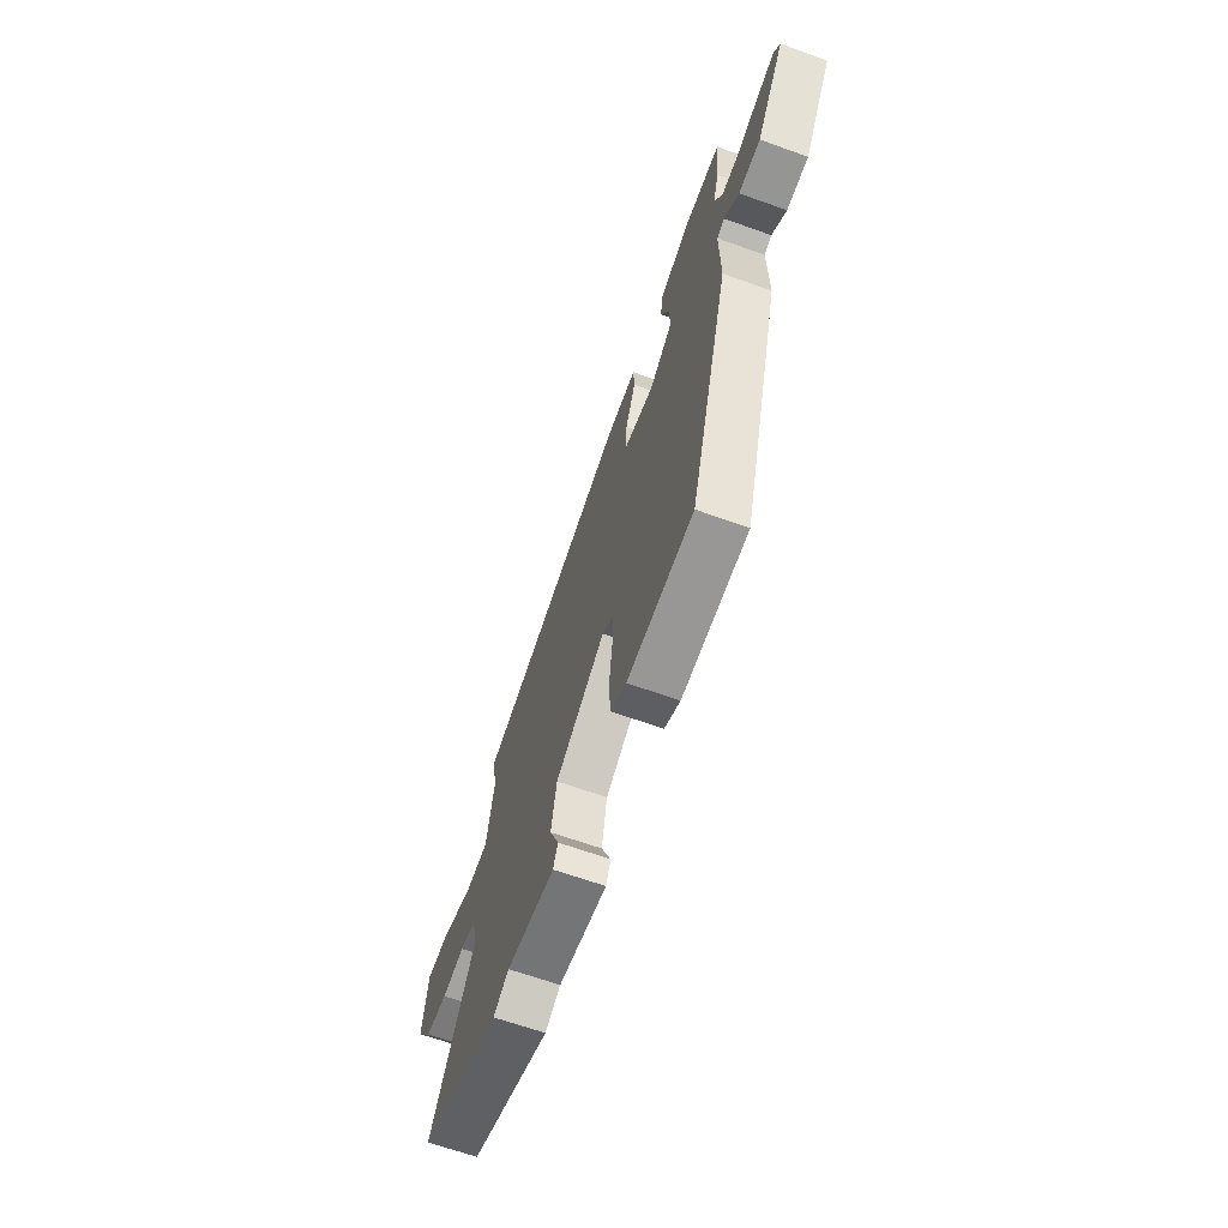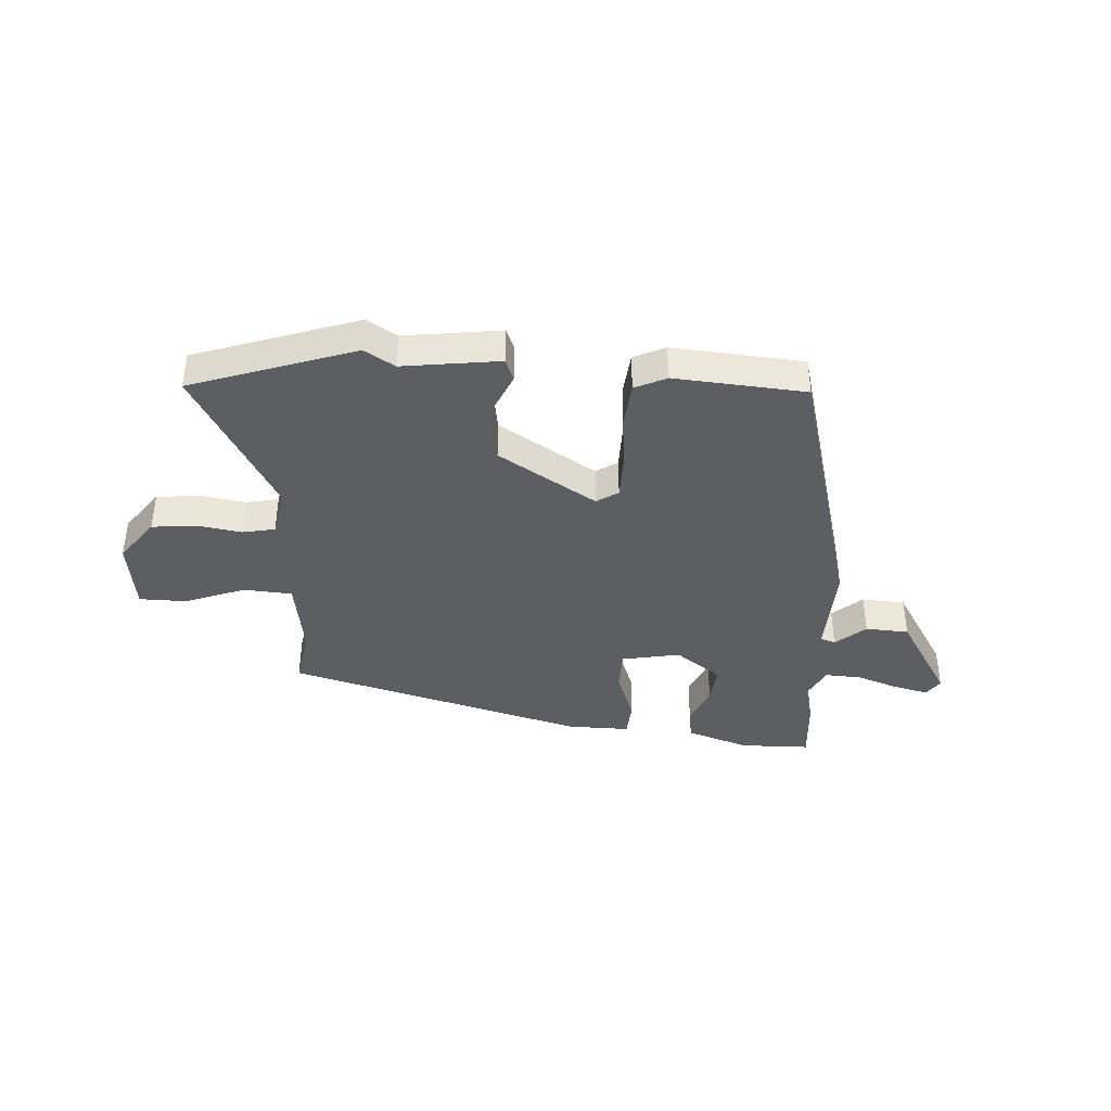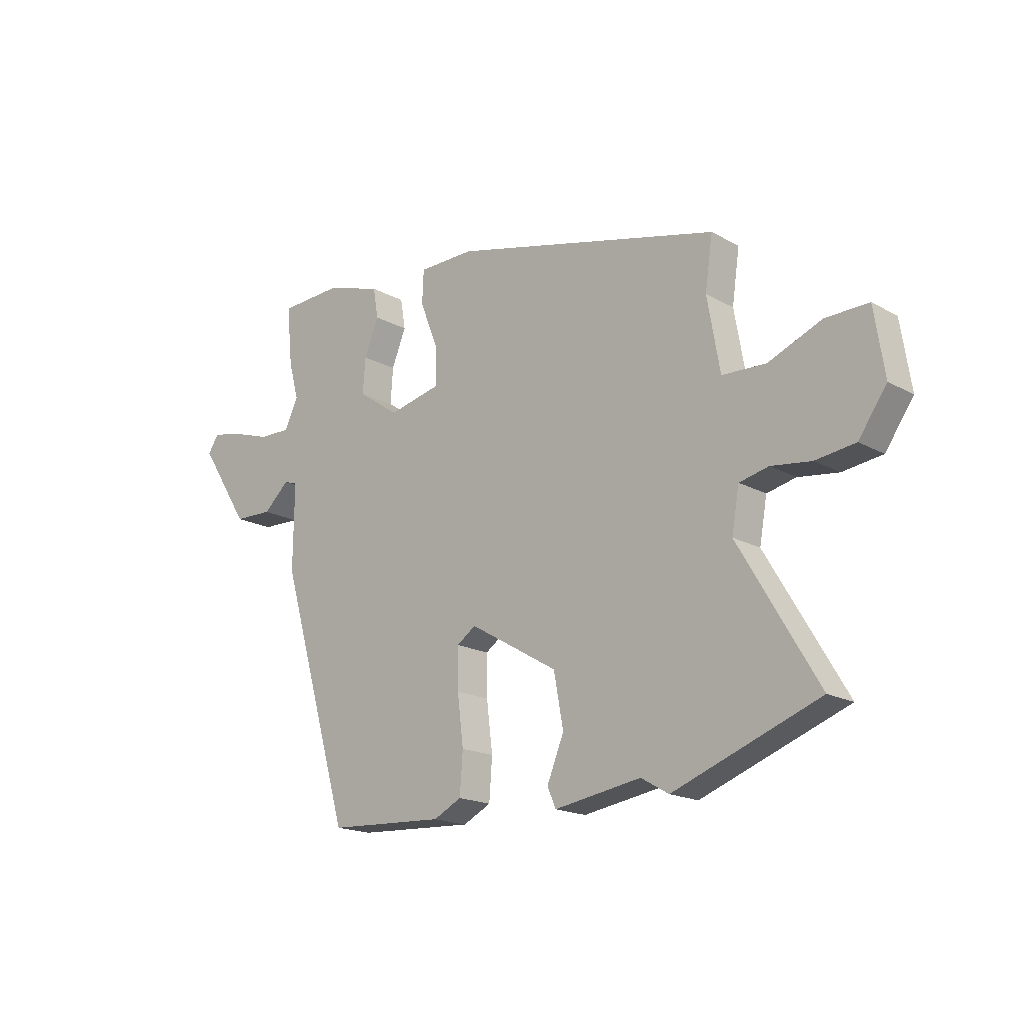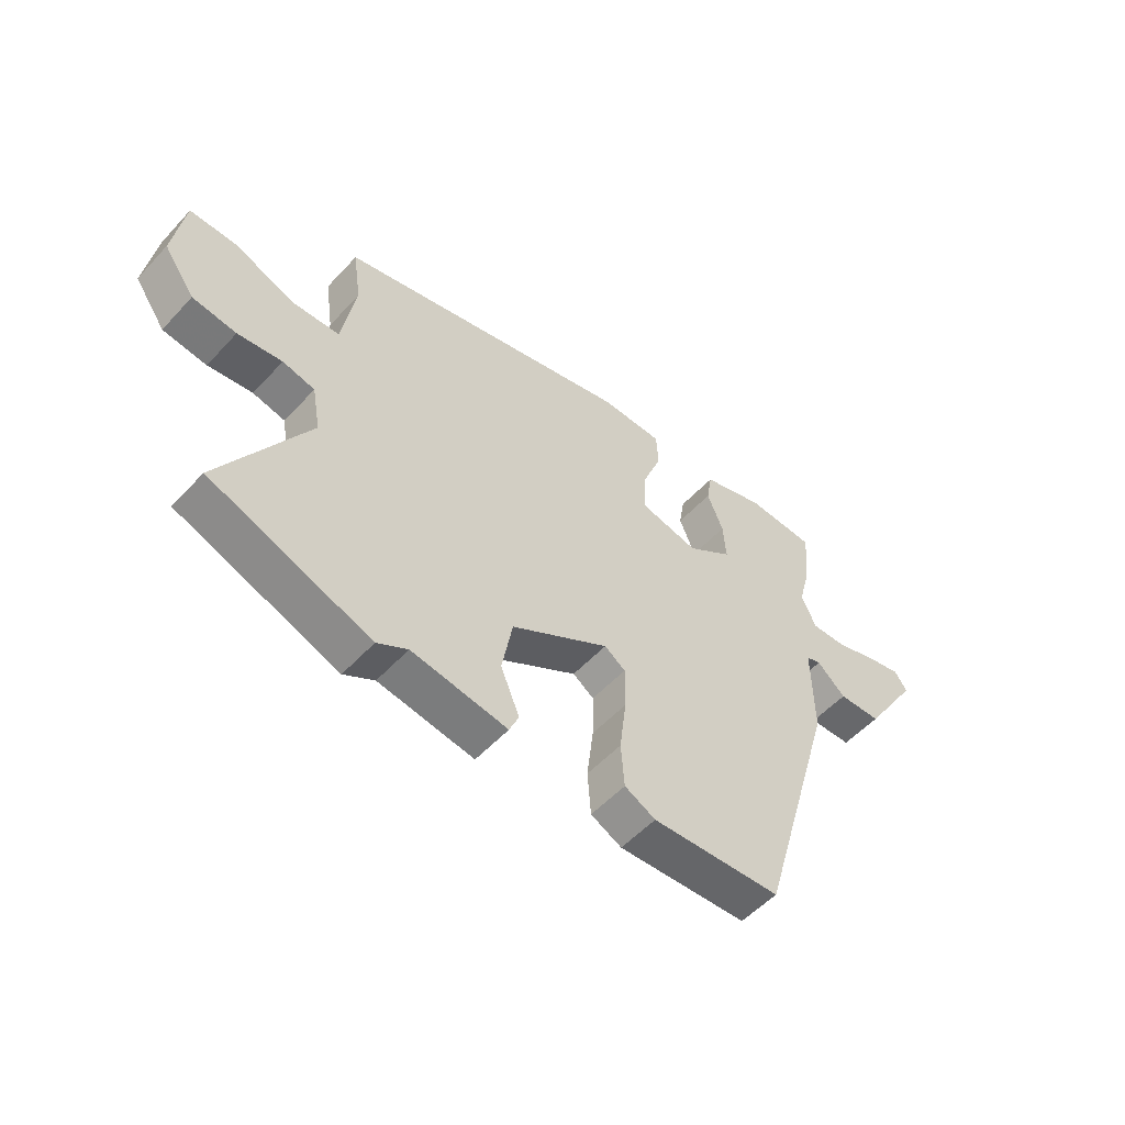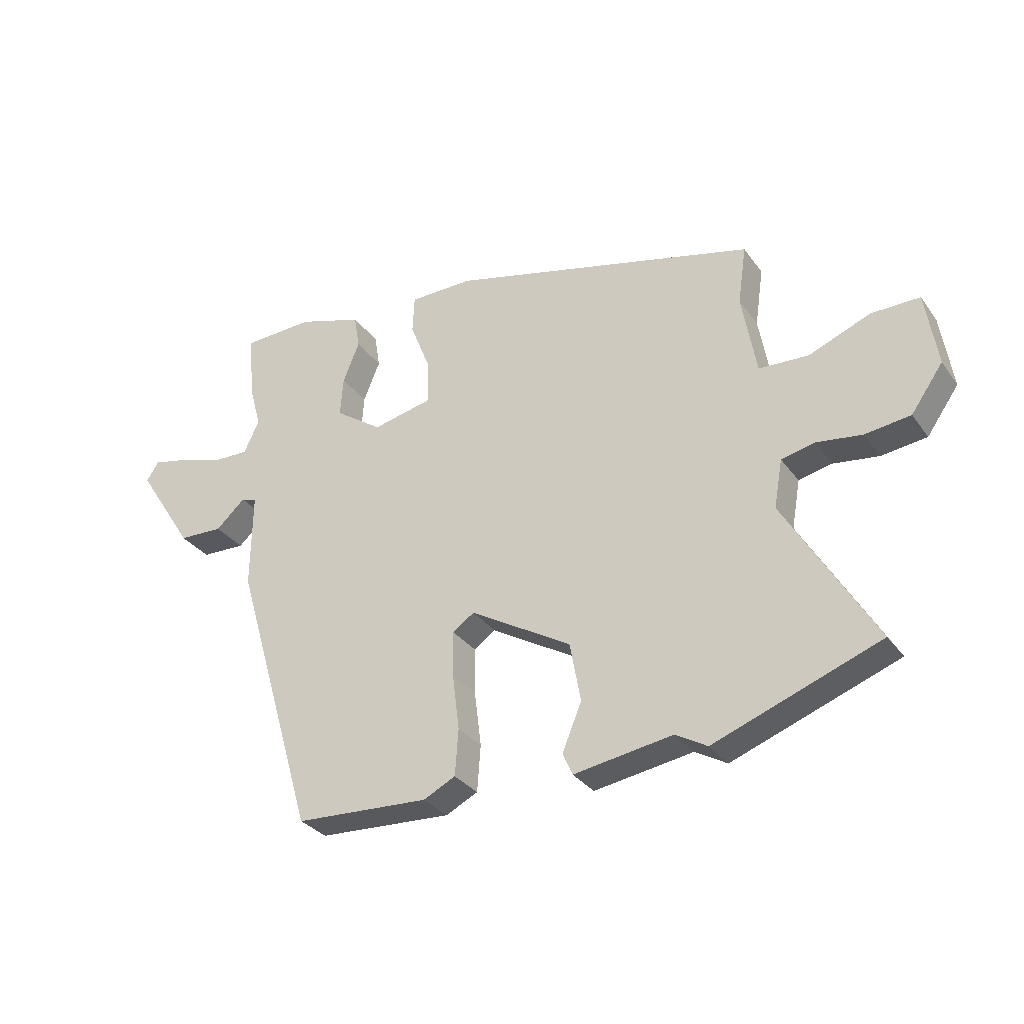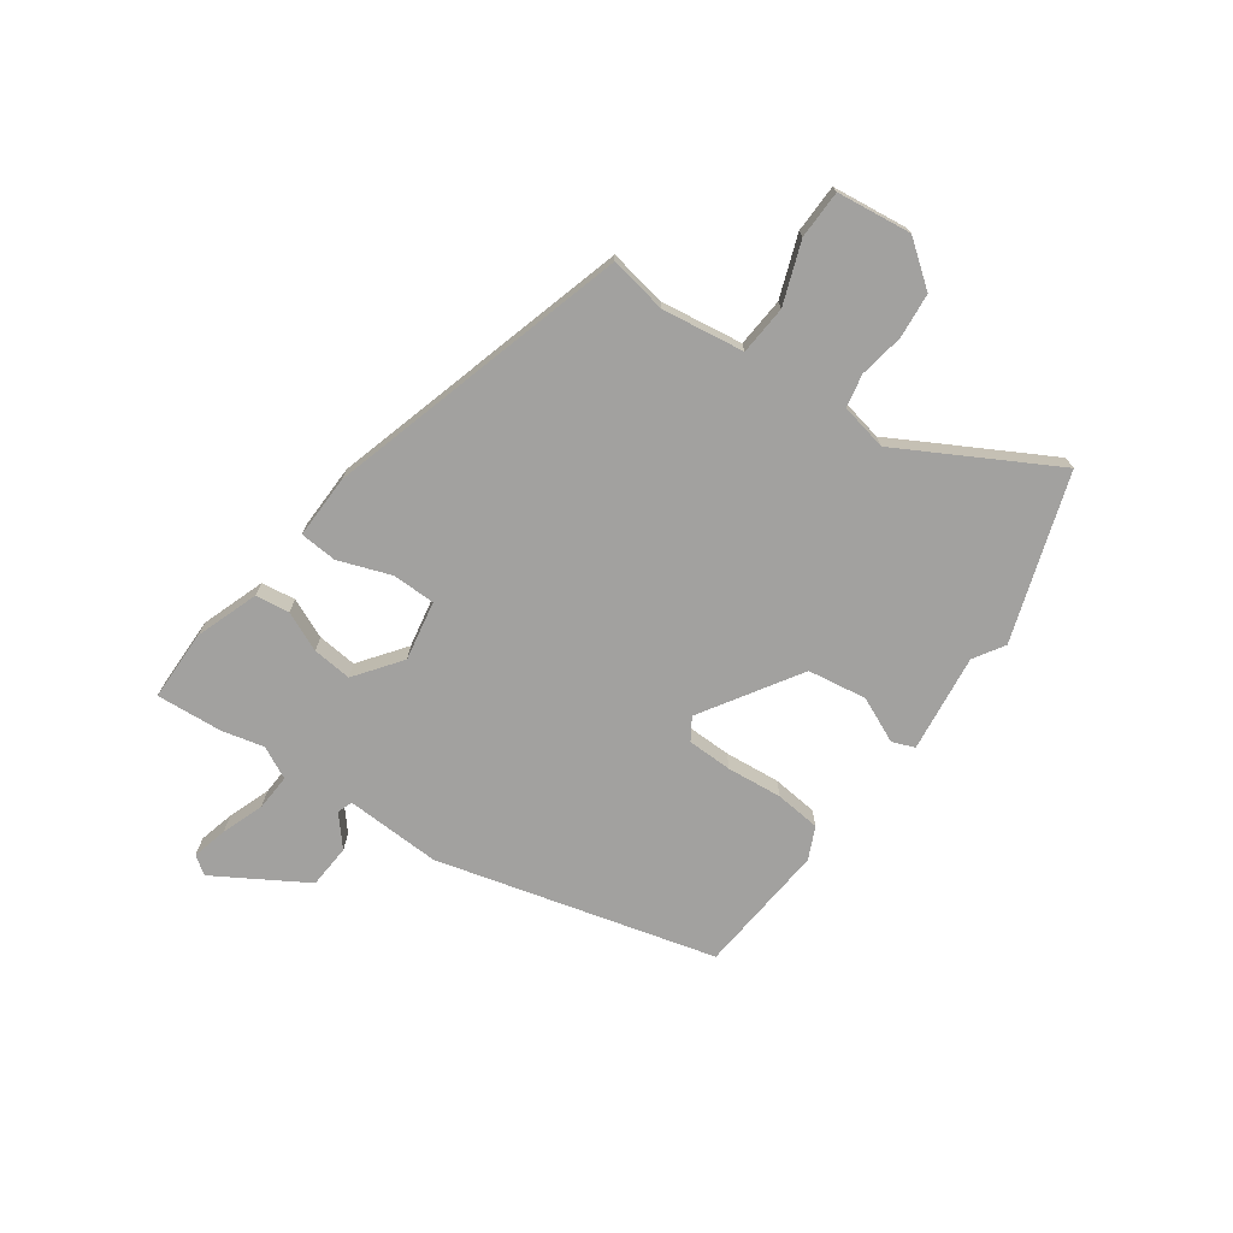
<metadata>
{"format":"obj","ext":"obj","renderer":"f3d","projection":"perspective","resolution":1024,"background":"white","views":[{"elev":-65.2,"azim":-109.9,"up":"+Z"},{"elev":-39.3,"azim":175.1,"up":"+Y"},{"elev":-18.0,"azim":43.0,"up":"+Z"},{"elev":-53.7,"azim":138.5,"up":"+Z"},{"elev":-31.3,"azim":29.5,"up":"+Z"},{"elev":-72.2,"azim":52.9,"up":"+Y"}]}
</metadata>
<code>
v 0.696 0.07 -0.428
v 0.406 0.07 -0.535
v 0.351 0.07 -0.503
v 0.178 0.07 -0.53
v 0.161 0.07 -0.491
v 0.195 0.07 -0.409
v 0.176 0.07 -0.305
v -0.001 0.07 -0.201
v -0.039 0.07 -0.227
v -0.038 0.07 -0.307
v -0.026 0.07 -0.405
v -0.032 0.07 -0.486
v -0.088 0.07 -0.514
v -0.323 0.07 -0.501
v -0.467 0.07 -0.012
v -0.465 0.07 0.157
v -0.492 0.07 0.166
v -0.544 0.07 0.119
v -0.622 0.07 0.122
v -0.723 0.07 0.279
v -0.701 0.07 0.312
v -0.638 0.07 0.298
v -0.562 0.07 0.273
v -0.497 0.07 0.271
v -0.47 0.07 0.329
v -0.49 0.07 0.402
v -0.502 0.07 0.52
v -0.376 0.07 0.525
v -0.263 0.07 0.489
v -0.253 0.07 0.429
v -0.282 0.07 0.358
v -0.287 0.07 0.288
v -0.204 0.07 0.23
v -0.099 0.07 0.253
v -0.1 0.07 0.329
v -0.136 0.07 0.421
v -0.133 0.07 0.487
v -0.021 0.07 0.488
v 0.518 0.07 0.351
v 0.503 0.07 0.248
v 0.528 0.07 0.104
v 0.615 0.07 0.1
v 0.722 0.07 0.143
v 0.807 0.07 0.144
v 0.827 0.07 0.013
v 0.771 0.07 -0.066
v 0.692 0.07 -0.076
v 0.612 0.07 -0.065
v 0.554 0.07 -0.078
v 0.539 0.07 -0.162
v 0.696 0 -0.428
v 0.406 0 -0.535
v 0.351 0 -0.503
v 0.178 0 -0.53
v 0.161 0 -0.491
v 0.195 0 -0.409
v 0.176 0 -0.305
v -0.001 0 -0.201
v -0.039 0 -0.227
v -0.038 0 -0.307
v -0.026 0 -0.405
v -0.032 0 -0.486
v -0.088 0 -0.514
v -0.323 0 -0.501
v -0.467 0 -0.012
v -0.465 0 0.157
v -0.492 0 0.166
v -0.544 0 0.119
v -0.622 0 0.122
v -0.723 0 0.279
v -0.701 0 0.312
v -0.638 0 0.298
v -0.562 0 0.273
v -0.497 0 0.271
v -0.47 0 0.329
v -0.49 0 0.402
v -0.502 0 0.52
v -0.376 0 0.525
v -0.263 0 0.489
v -0.253 0 0.429
v -0.282 0 0.358
v -0.287 0 0.288
v -0.204 0 0.23
v -0.099 0 0.253
v -0.1 0 0.329
v -0.136 0 0.421
v -0.133 0 0.487
v -0.021 0 0.488
v 0.518 0 0.351
v 0.503 0 0.248
v 0.528 0 0.104
v 0.615 0 0.1
v 0.722 0 0.143
v 0.807 0 0.144
v 0.827 0 0.013
v 0.771 0 -0.066
v 0.692 0 -0.076
v 0.612 0 -0.065
v 0.554 0 -0.078
v 0.539 0 -0.162
f 46 47 48
f 45 46 48
f 44 45 48
f 43 44 48
f 42 43 48
f 41 42 48 49
f 40 41 49 50
f 38 39 40
f 37 38 40
f 36 37 40
f 35 36 40
f 34 35 40 50
f 29 30 31
f 28 29 31
f 27 28 31
f 26 27 31
f 25 26 31
f 24 25 31 32
f 21 22 23
f 20 21 23
f 19 20 23
f 18 19 23
f 17 18 23
f 16 17 23 24
f 14 15 16
f 13 14 16
f 12 13 16
f 11 12 16
f 10 11 16
f 24 32 33
f 16 24 33
f 10 16 33
f 9 10 33
f 3 4 5 6
f 3 6 7
f 2 3 7
f 1 2 7
f 50 1 7 8
f 8 9 33 34
f 8 34 50
f 98 97 96
f 98 96 95
f 98 95 94
f 98 94 93
f 98 93 92
f 99 98 92 91
f 100 99 91 90
f 90 89 88
f 90 88 87
f 90 87 86
f 90 86 85
f 100 90 85 84
f 81 80 79
f 81 79 78
f 81 78 77
f 81 77 76
f 81 76 75
f 82 81 75 74
f 73 72 71
f 73 71 70
f 73 70 69
f 73 69 68
f 73 68 67
f 74 73 67 66
f 66 65 64
f 66 64 63
f 66 63 62
f 66 62 61
f 66 61 60
f 83 82 74
f 83 74 66
f 83 66 60
f 83 60 59
f 56 55 54 53
f 57 56 53
f 57 53 52
f 57 52 51
f 58 57 51 100
f 84 83 59 58
f 100 84 58
f 1 51 52 2
f 2 52 53 3
f 3 53 54 4
f 4 54 55 5
f 5 55 56 6
f 6 56 57 7
f 7 57 58 8
f 8 58 59 9
f 9 59 60 10
f 10 60 61 11
f 11 61 62 12
f 12 62 63 13
f 13 63 64 14
f 14 64 65 15
f 15 65 66 16
f 16 66 67 17
f 17 67 68 18
f 18 68 69 19
f 19 69 70 20
f 20 70 71 21
f 21 71 72 22
f 22 72 73 23
f 23 73 74 24
f 24 74 75 25
f 25 75 76 26
f 26 76 77 27
f 27 77 78 28
f 28 78 79 29
f 29 79 80 30
f 30 80 81 31
f 31 81 82 32
f 32 82 83 33
f 33 83 84 34
f 34 84 85 35
f 35 85 86 36
f 36 86 87 37
f 37 87 88 38
f 38 88 89 39
f 39 89 90 40
f 40 90 91 41
f 41 91 92 42
f 42 92 93 43
f 43 93 94 44
f 44 94 95 45
f 45 95 96 46
f 46 96 97 47
f 47 97 98 48
f 48 98 99 49
f 49 99 100 50
f 50 100 51 1

</code>
